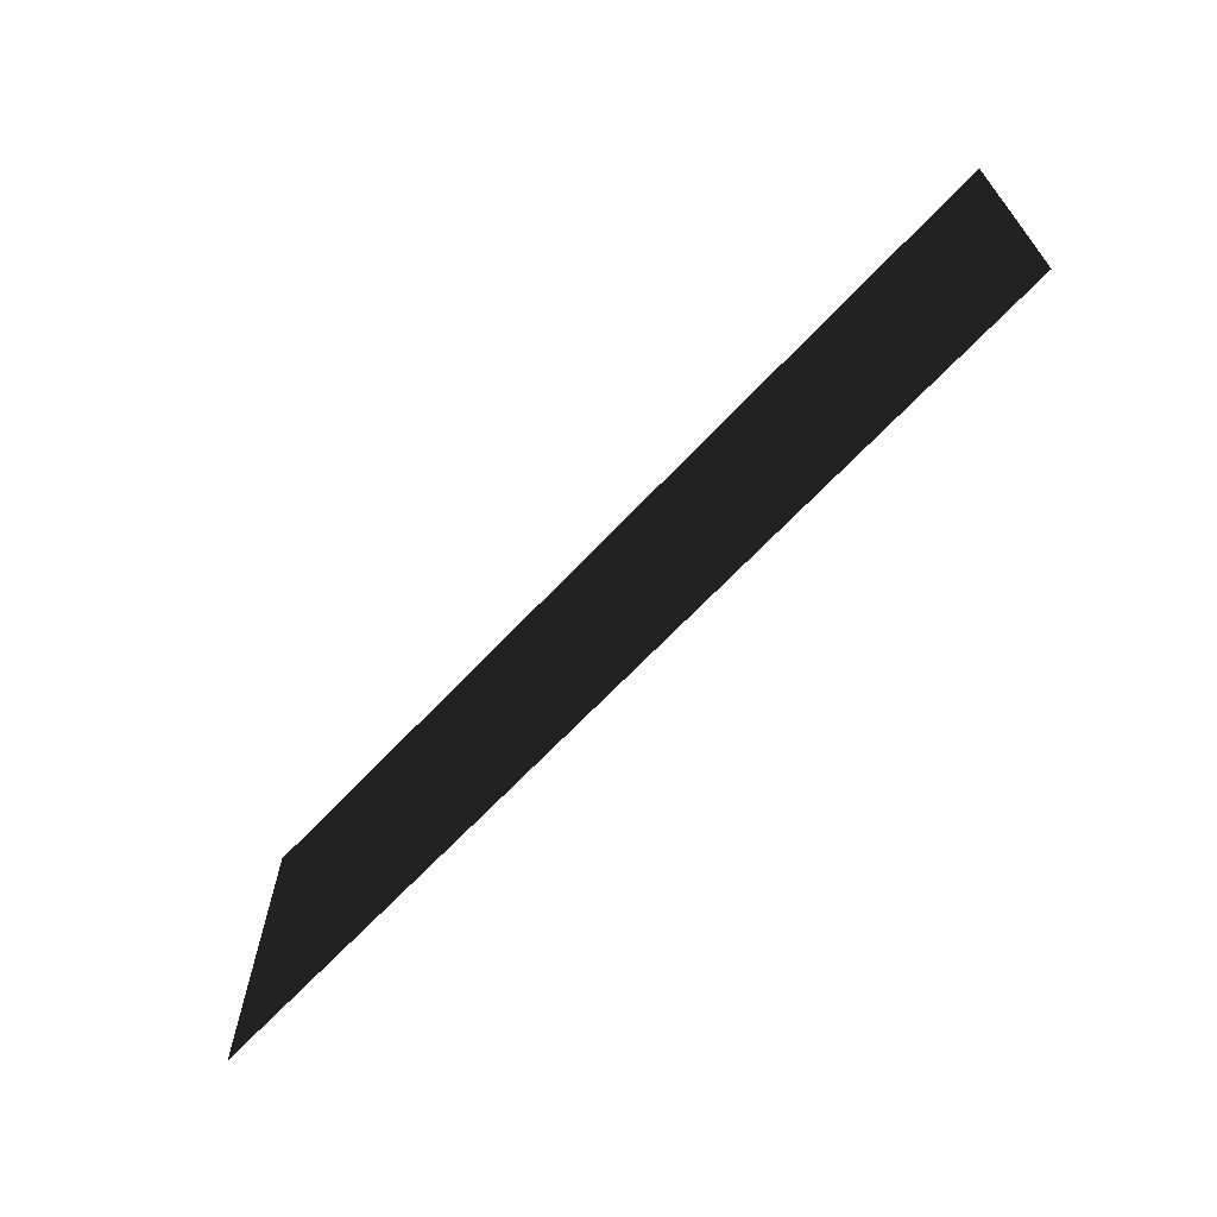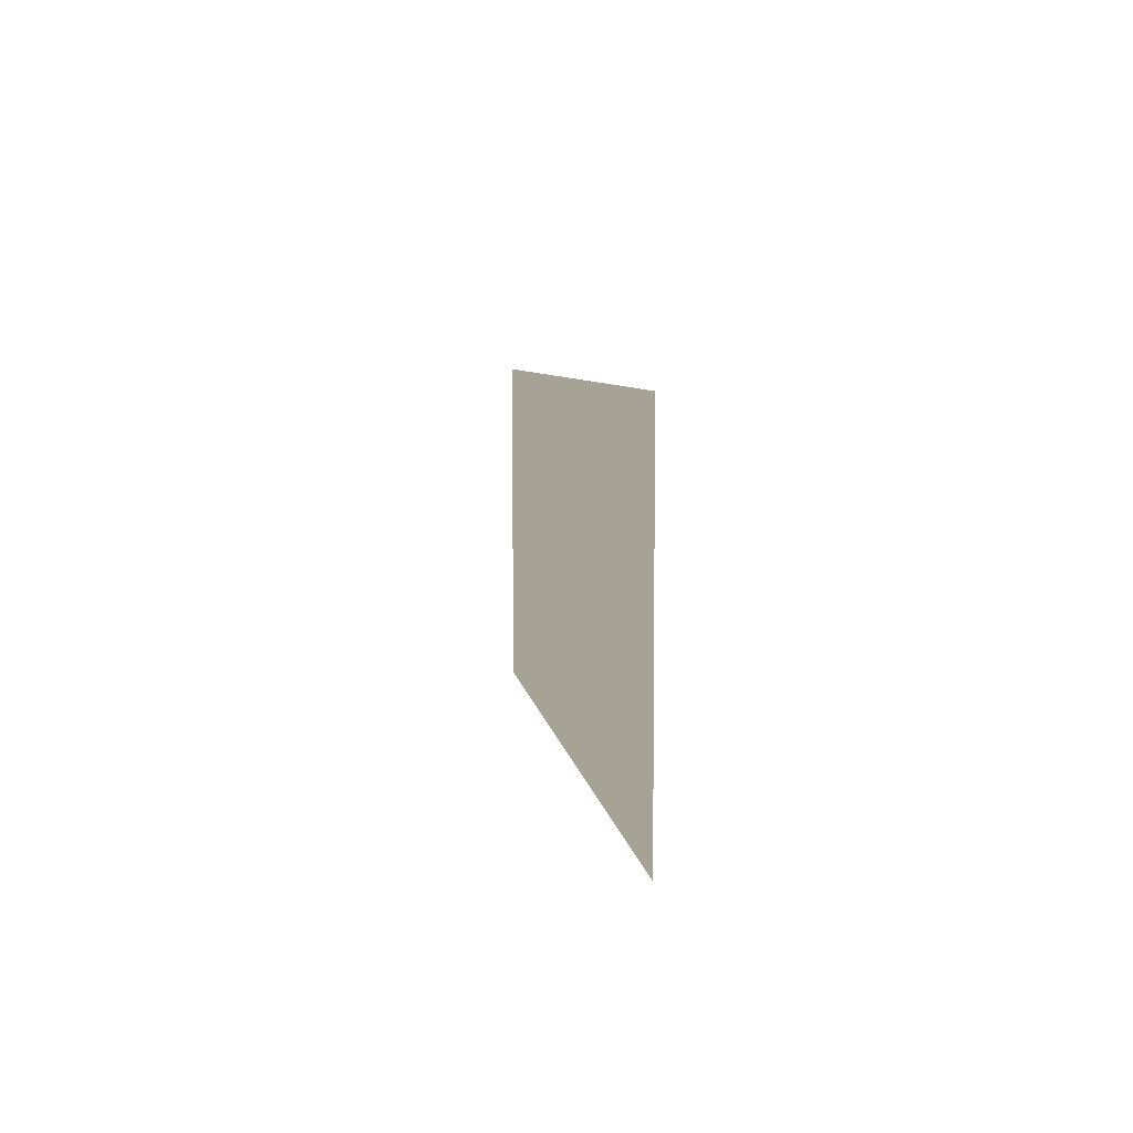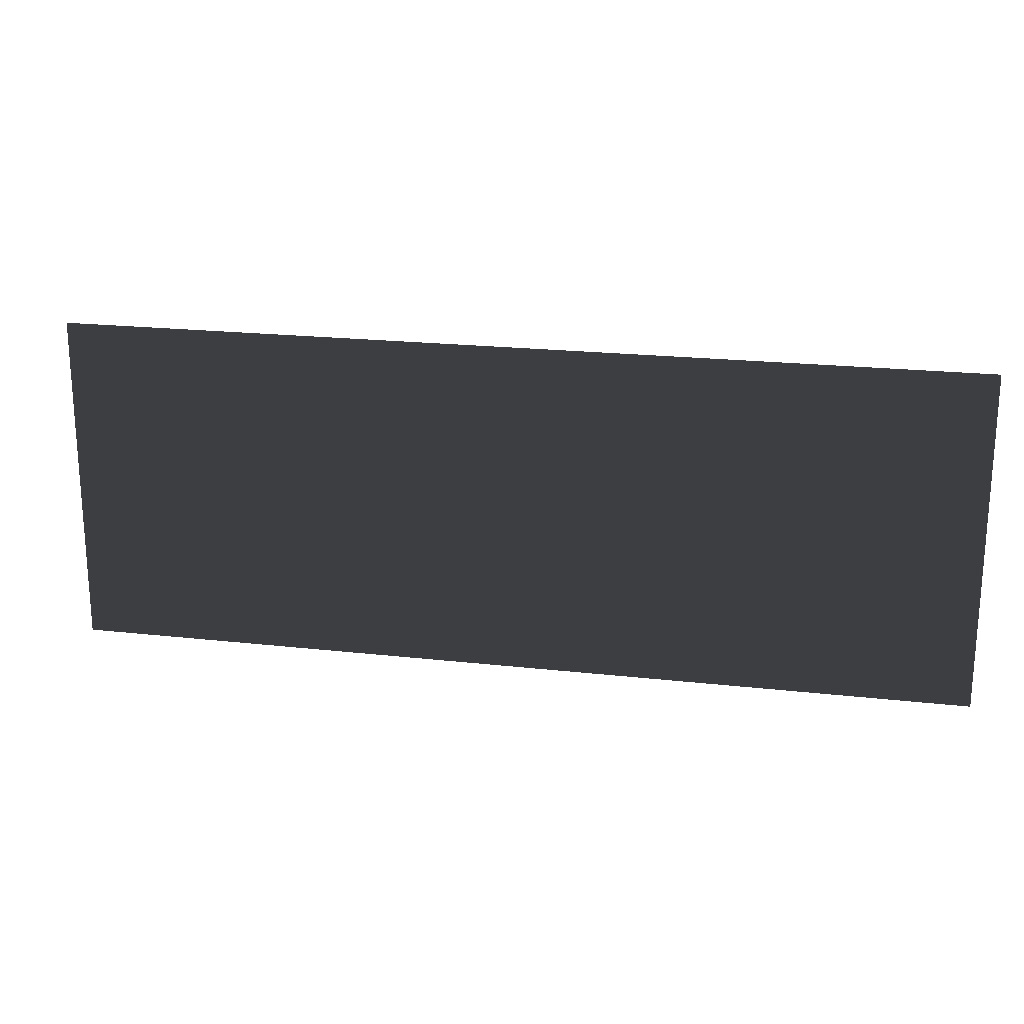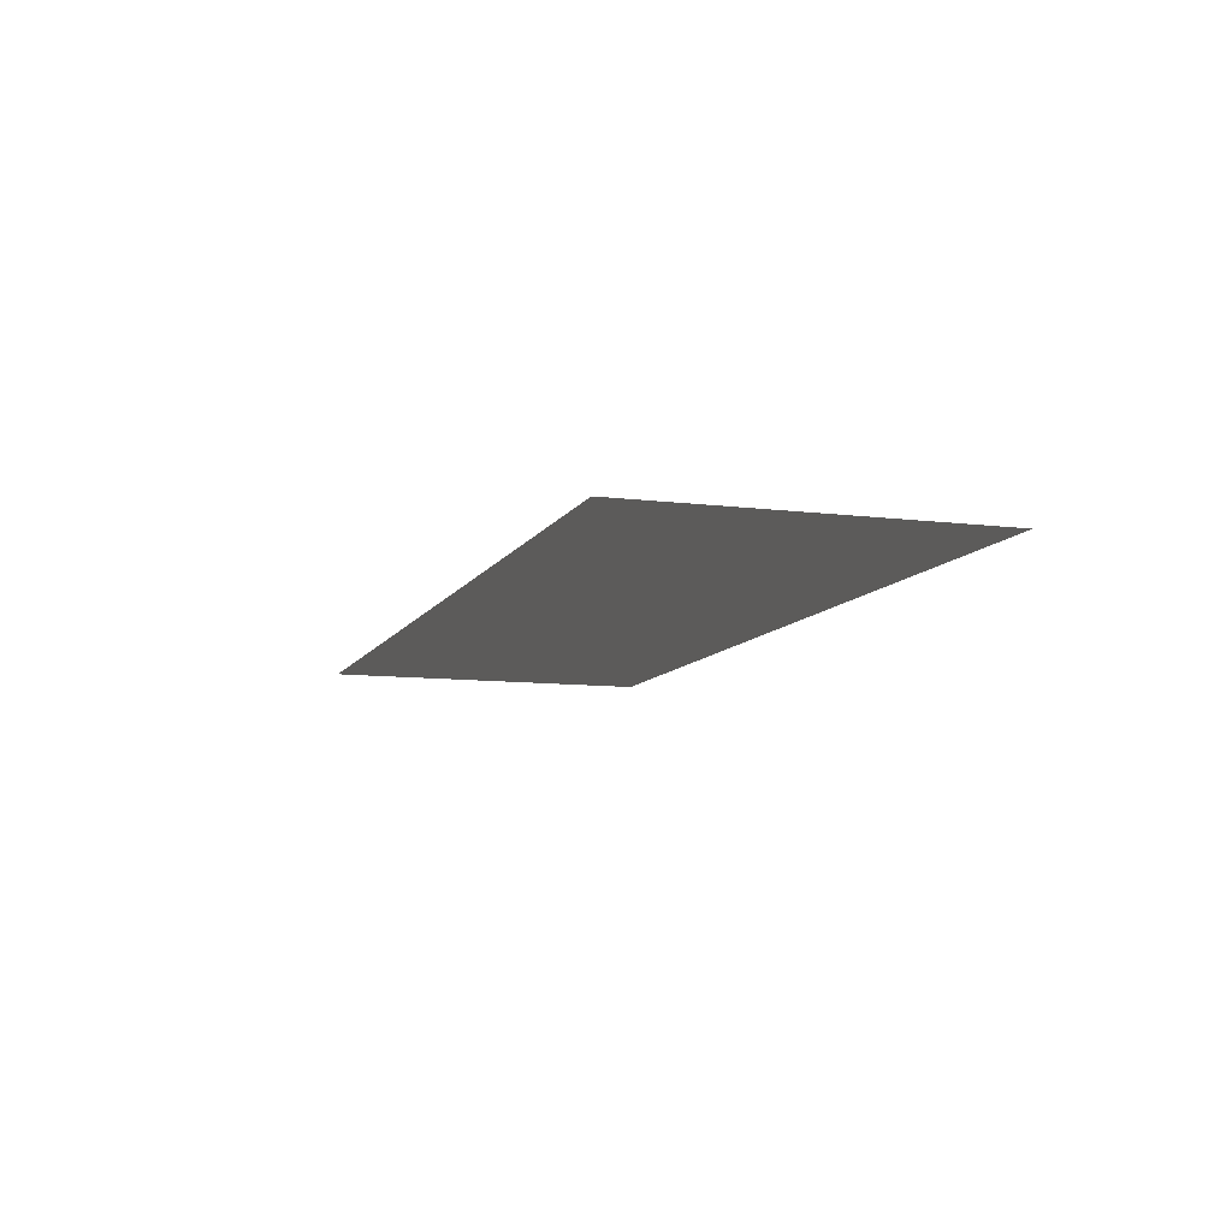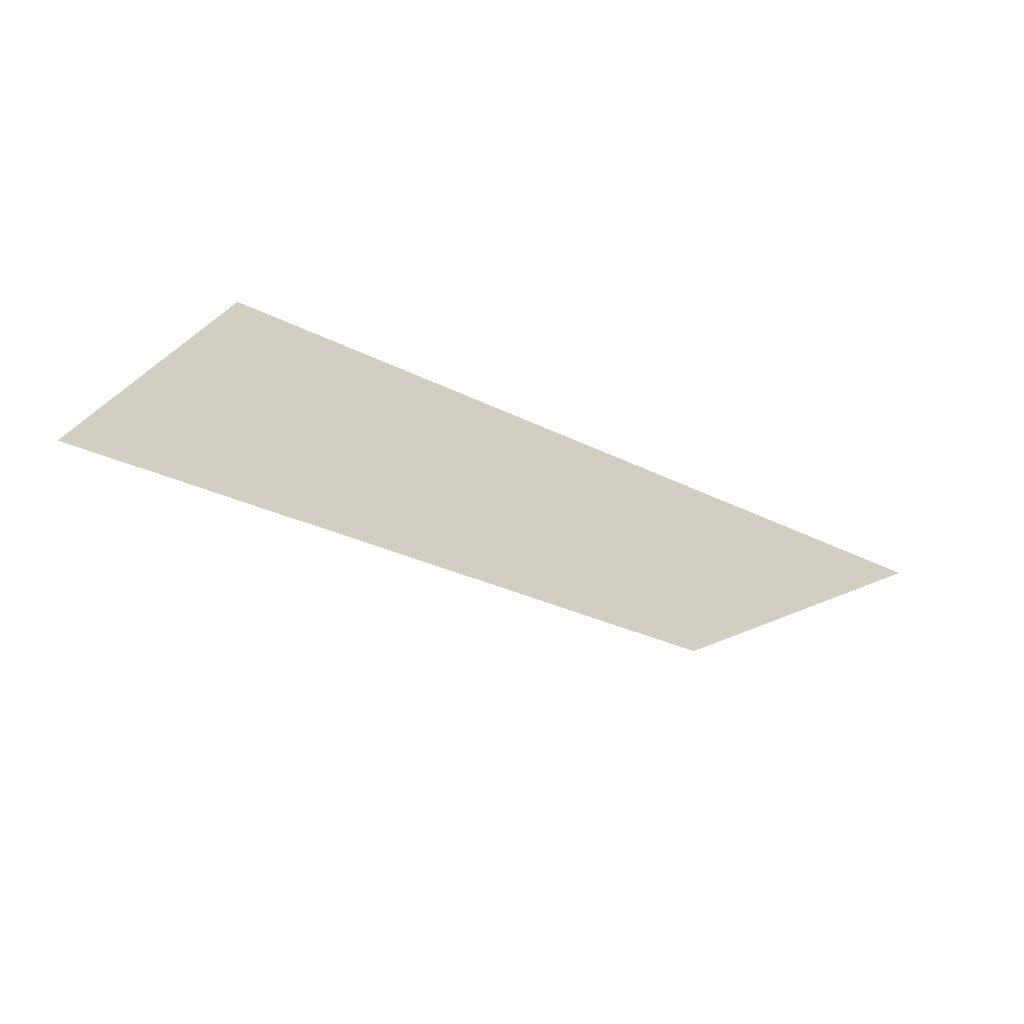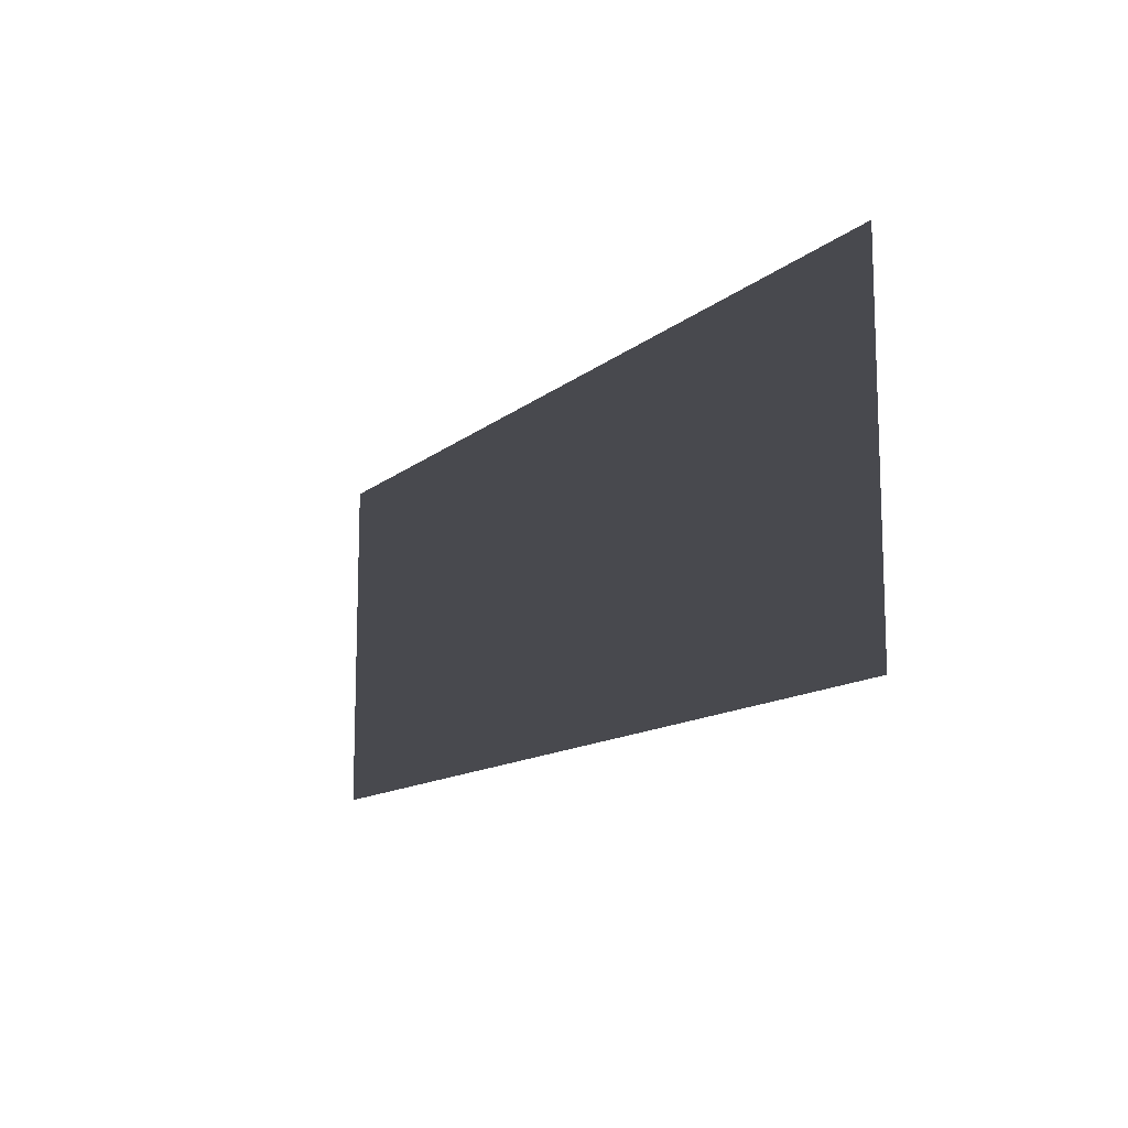
<metadata>
{"format":"obj","ext":"obj","renderer":"f3d","projection":"perspective","resolution":1024,"background":"white","views":[{"elev":-67.0,"azim":46.7,"up":"+Y"},{"elev":6.3,"azim":82.5,"up":"+Y"},{"elev":20.6,"azim":-168.4,"up":"+Y"},{"elev":-9.6,"azim":71.7,"up":"+Z"},{"elev":-25.6,"azim":-40.3,"up":"+Z"},{"elev":-12.7,"azim":-119.5,"up":"+Y"}]}
</metadata>
<code>
v 0.4597 0.1696 0.006156
v 0.4597 -0.1696 0.006156
v -0.4597 -0.1696 0.006156
v -0.4597 0.1696 0.006156
g Platform_for_grass(Clone)_34857_819
f 1 3 2
f 1 4 3

</code>
